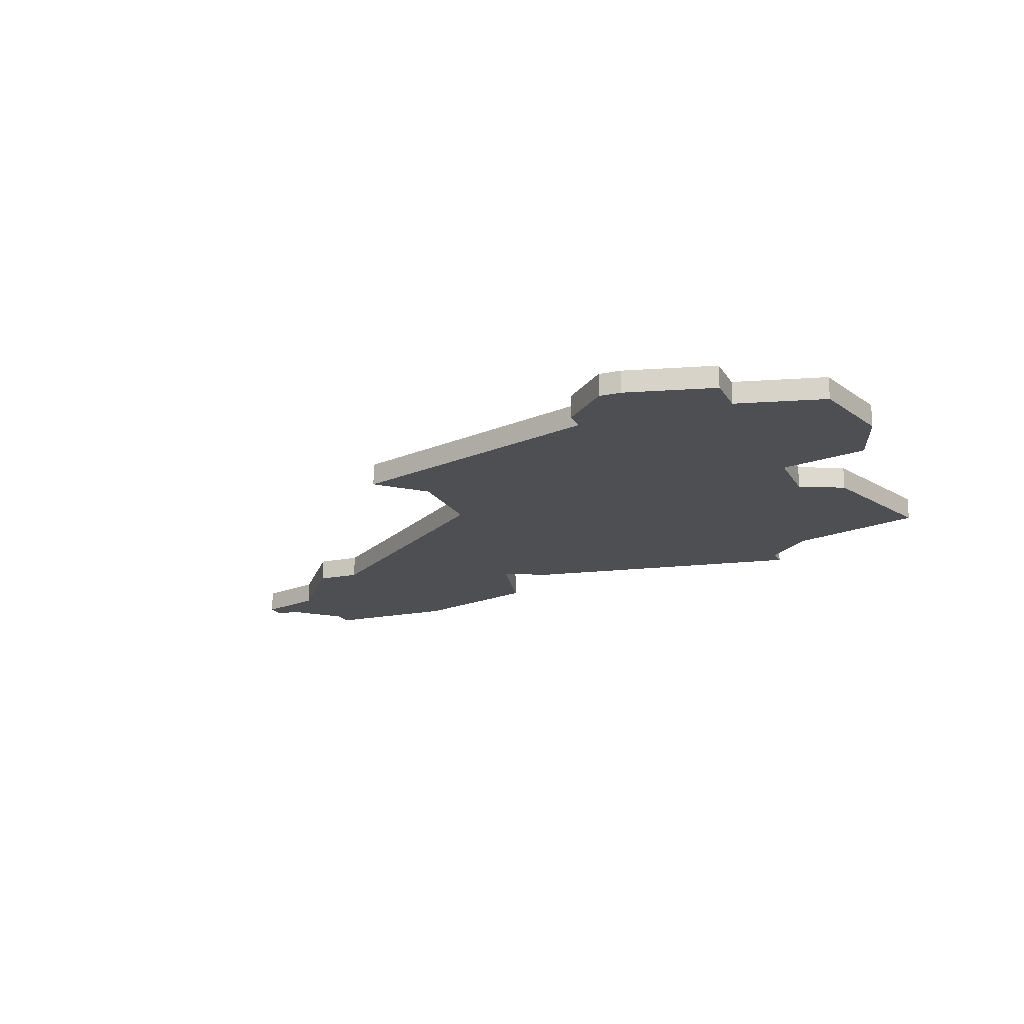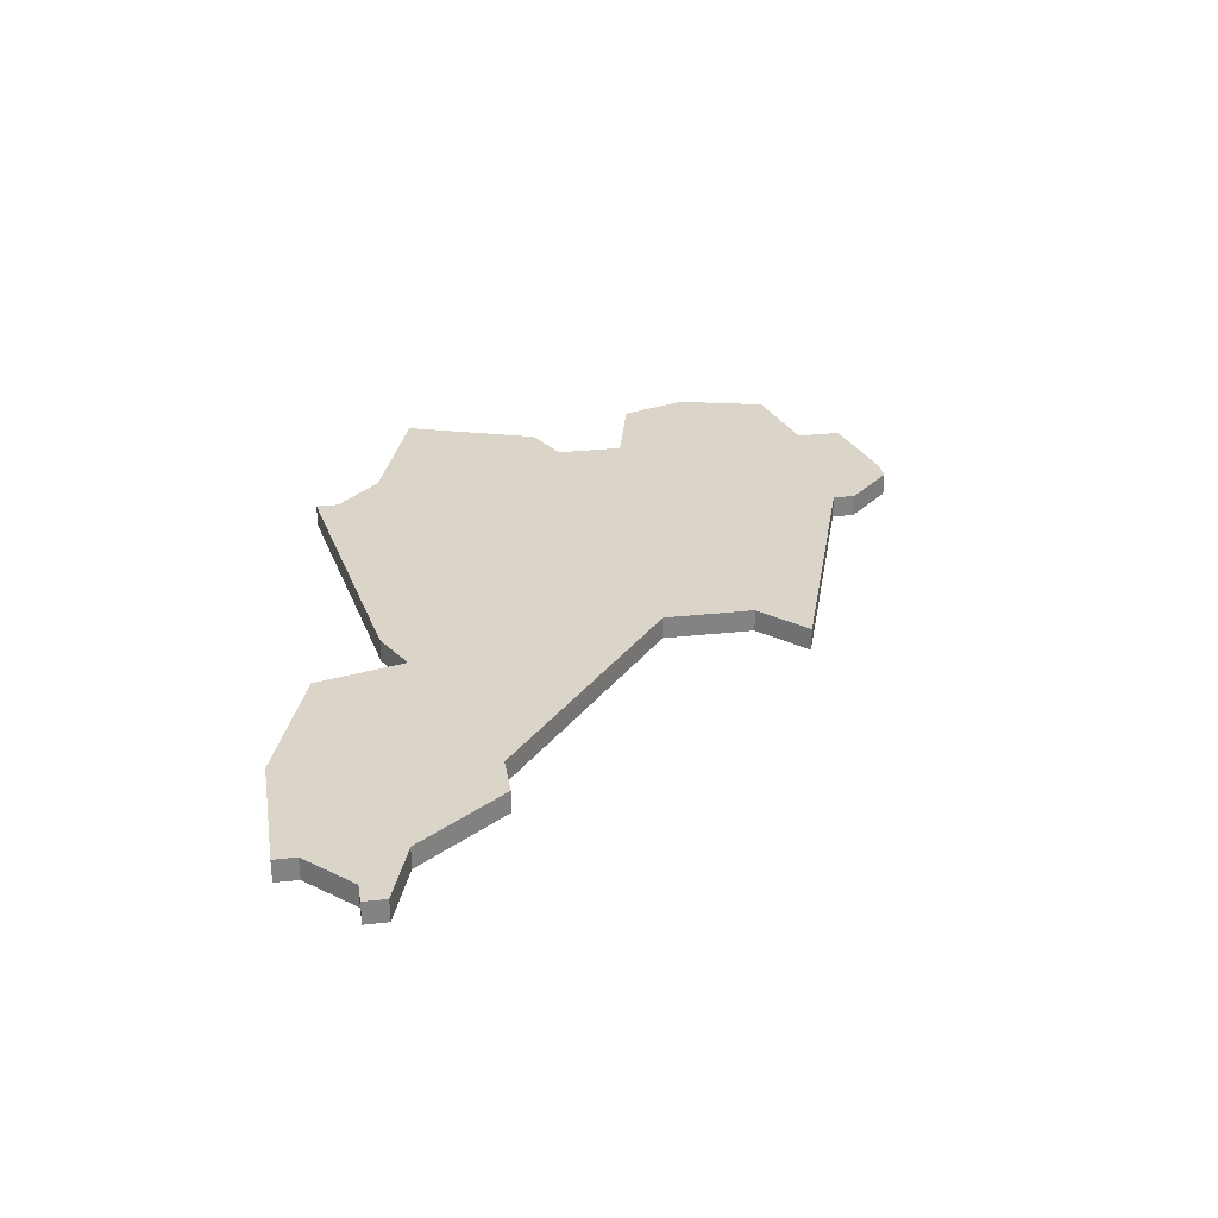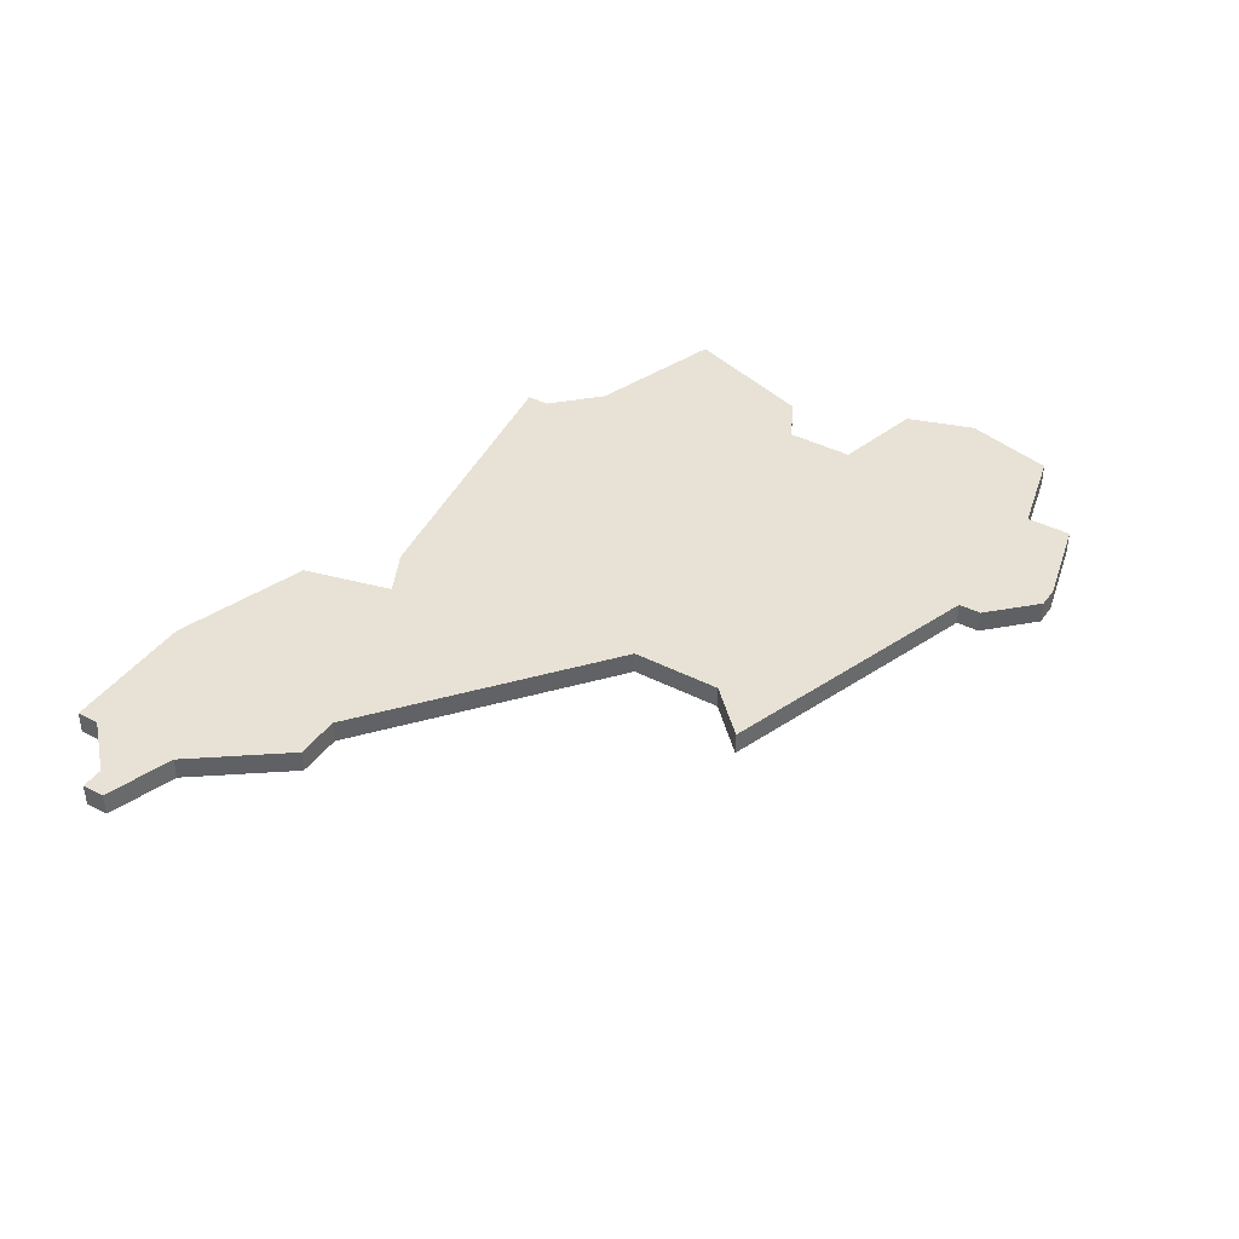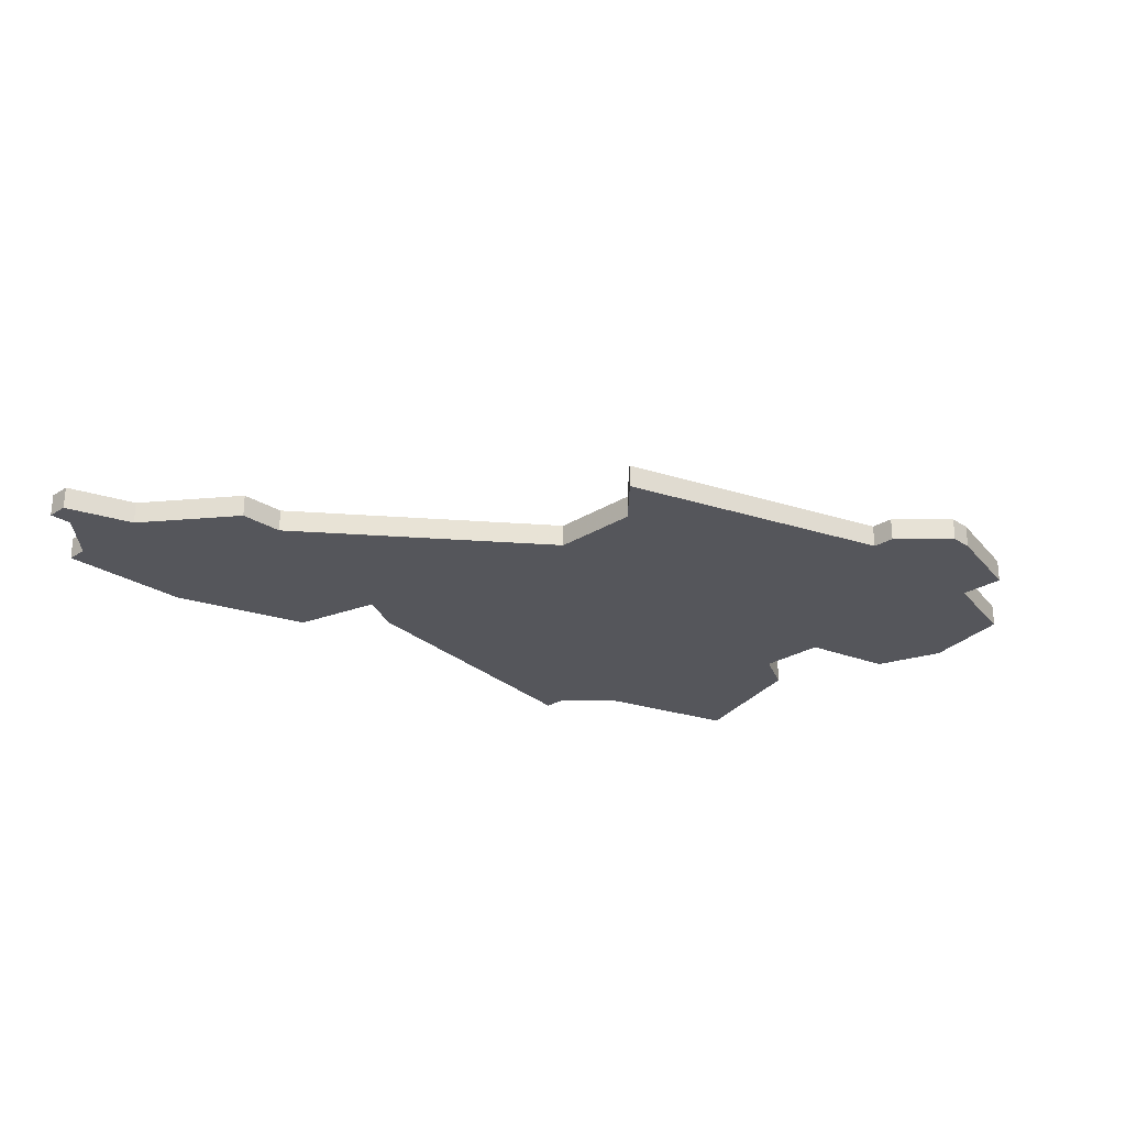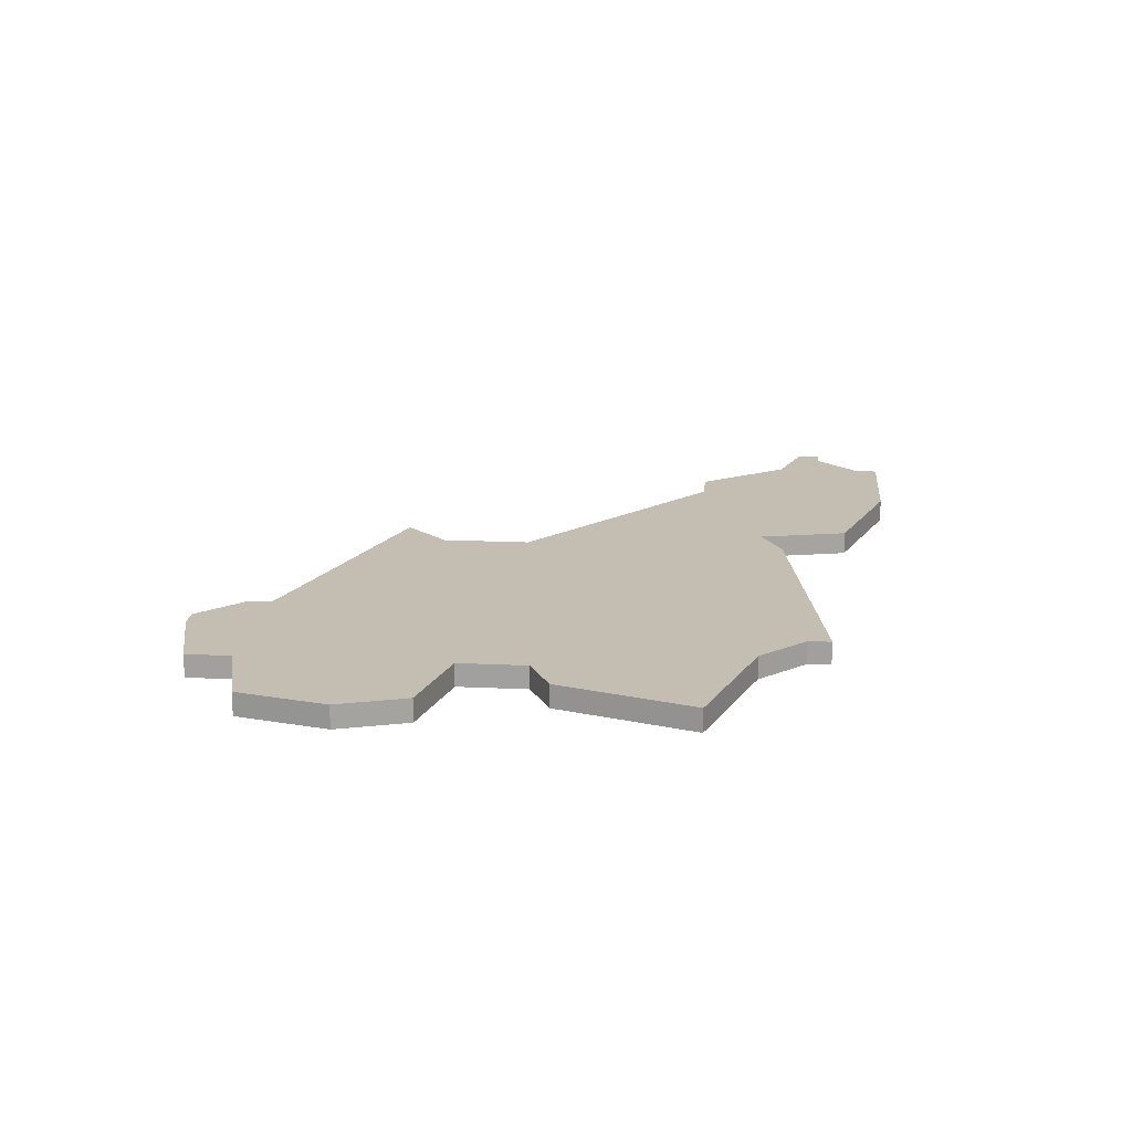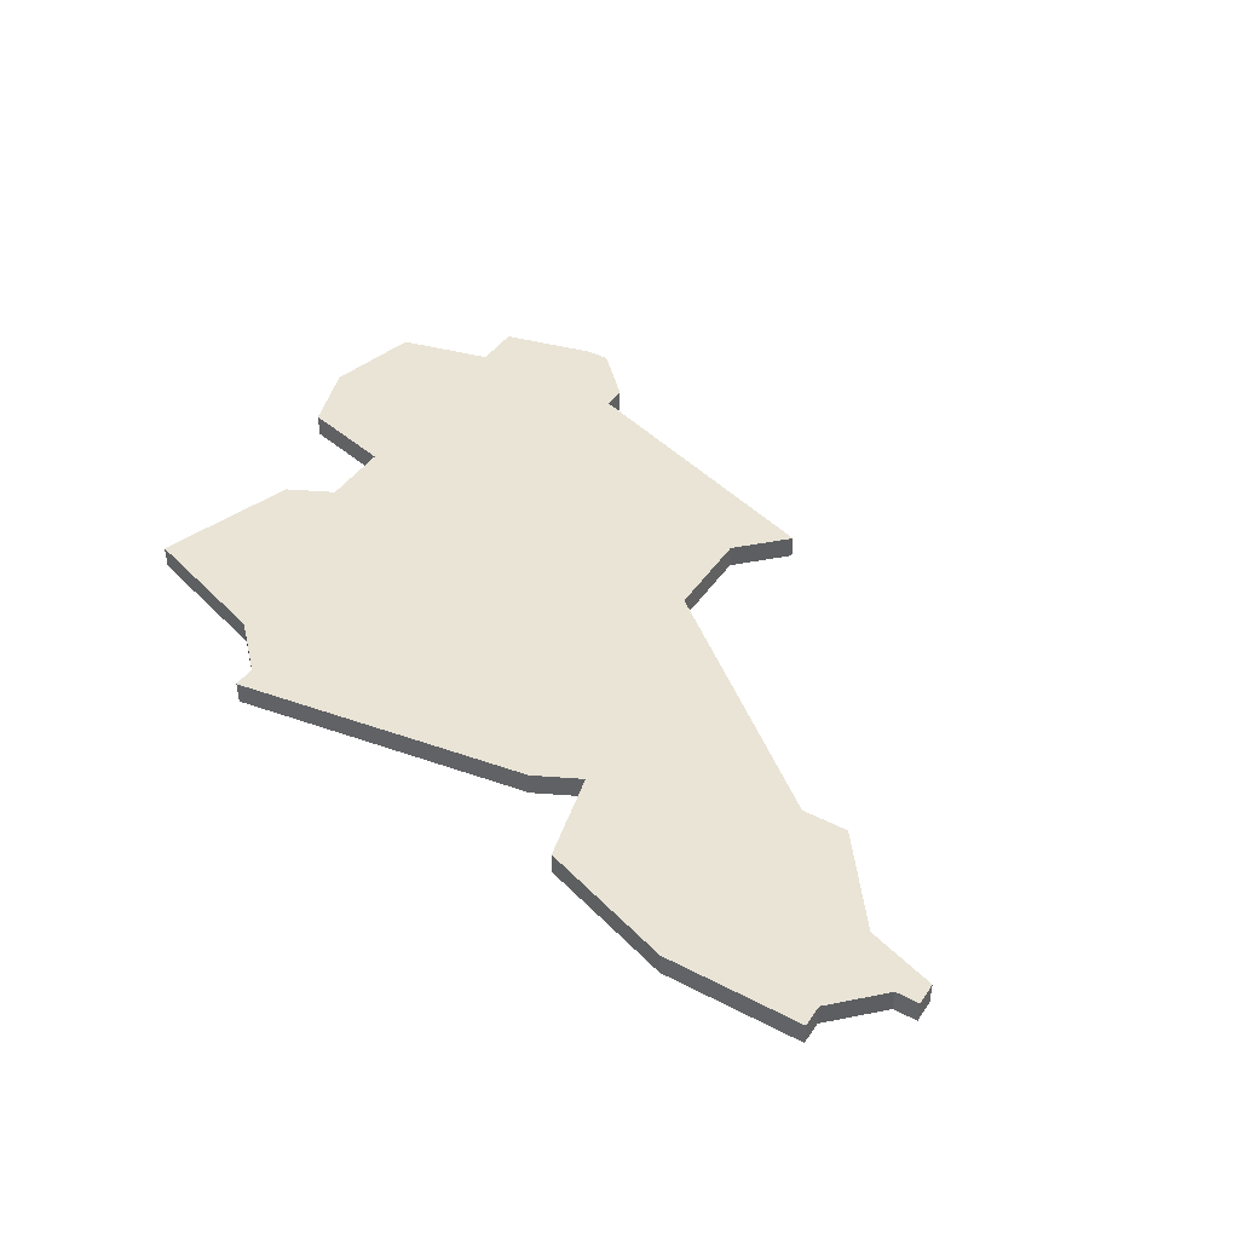
<metadata>
{"format":"obj","ext":"obj","renderer":"f3d","projection":"perspective","resolution":1024,"background":"white","views":[{"elev":-17.8,"azim":-158.1,"up":"+Z"},{"elev":29.2,"azim":80.7,"up":"+Z"},{"elev":40.5,"azim":122.2,"up":"+Z"},{"elev":-26.3,"azim":134.7,"up":"+Z"},{"elev":17.2,"azim":-84.5,"up":"+Z"},{"elev":42.7,"azim":31.7,"up":"+Z"}]}
</metadata>
<code>
v 4649 -1388 0
v 4649 -1388 1
v 4624 -1368 0
v 4624 -1368 1
v 4648 -1367 0
v 4648 -1367 1
v 4648 -1384 0
v 4648 -1384 1
v 4656 -1381 0
v 4656 -1381 1
v 4631 -1384 0
v 4631 -1384 1
v 4664 -1386 0
v 4664 -1386 1
v 4664 -1387 0
v 4664 -1387 1
v 4655 -1390 0
v 4655 -1390 1
v 4663 -1387 0
v 4663 -1387 1
v 4646 -1373 0
v 4646 -1373 1
v 4646 -1385 0
v 4646 -1385 1
v 4646 -1369 0
v 4646 -1369 1
v 4629 -1363 0
v 4629 -1363 1
v 4629 -1372 0
v 4629 -1372 1
v 4629 -1375 0
v 4629 -1375 1
v 4629 -1361 0
v 4629 -1361 1
v 4661 -1389 0
v 4661 -1389 1
v 4661 -1390 0
v 4661 -1390 1
v 4661 -1385 0
v 4661 -1385 1
v 4636 -1363 0
v 4636 -1363 1
v 4636 -1362 0
v 4636 -1362 1
v 4627 -1376 0
v 4627 -1376 1
v 4634 -1360 0
v 4634 -1360 1
v 4625 -1371 0
v 4625 -1371 1
v 4625 -1364 0
v 4625 -1364 1
v 4625 -1382 0
v 4625 -1382 1
v 4658 -1381 0
v 4658 -1381 1
v 4633 -1360 0
v 4633 -1360 1
v 4633 -1386 0
v 4633 -1386 1
v 4633 -1387 0
v 4633 -1387 1
f 31 11 45
f 53 45 11
f 11 21 59
f 21 29 41
f 31 21 11
f 31 29 21
f 3 29 49
f 3 51 27
f 29 3 27
f 33 57 27
f 41 27 57
f 41 57 47
f 47 43 41
f 27 41 29
f 23 61 59
f 1 9 17
f 35 37 17
f 39 35 17
f 19 13 15
f 39 19 35
f 13 19 39
f 25 21 41
f 5 25 41
f 9 7 21
f 7 23 21
f 55 39 9
f 1 7 9
f 9 39 17
f 23 59 21
f 46 12 32
f 12 46 54
f 60 22 12
f 42 30 22
f 12 22 32
f 22 30 32
f 50 30 4
f 28 52 4
f 28 4 30
f 28 58 34
f 58 28 42
f 48 58 42
f 42 44 48
f 30 42 28
f 60 62 24
f 18 10 2
f 18 38 36
f 18 36 40
f 16 14 20
f 36 20 40
f 40 20 14
f 42 22 26
f 42 26 6
f 22 8 10
f 22 24 8
f 10 40 56
f 10 8 2
f 18 40 10
f 22 60 24
f 34 58 33
f 33 58 57
f 28 34 27
f 27 34 33
f 52 28 51
f 51 28 27
f 4 52 3
f 3 52 51
f 50 4 49
f 49 4 3
f 30 50 29
f 29 50 49
f 32 30 31
f 31 30 29
f 46 32 45
f 45 32 31
f 54 46 53
f 53 46 45
f 12 54 11
f 11 54 53
f 60 12 59
f 59 12 11
f 62 60 61
f 61 60 59
f 24 62 23
f 23 62 61
f 8 24 7
f 7 24 23
f 2 8 1
f 1 8 7
f 18 2 17
f 17 2 1
f 38 18 37
f 37 18 17
f 36 38 35
f 35 38 37
f 20 36 19
f 19 36 35
f 16 20 15
f 15 20 19
f 14 16 13
f 13 16 15
f 40 14 39
f 39 14 13
f 56 40 55
f 55 40 39
f 10 56 9
f 9 56 55
f 22 10 21
f 21 10 9
f 26 22 25
f 25 22 21
f 6 26 5
f 5 26 25
f 42 6 41
f 41 6 5
f 44 42 43
f 43 42 41
f 58 48 57
f 57 48 47
f 48 44 47
f 47 44 43

</code>
